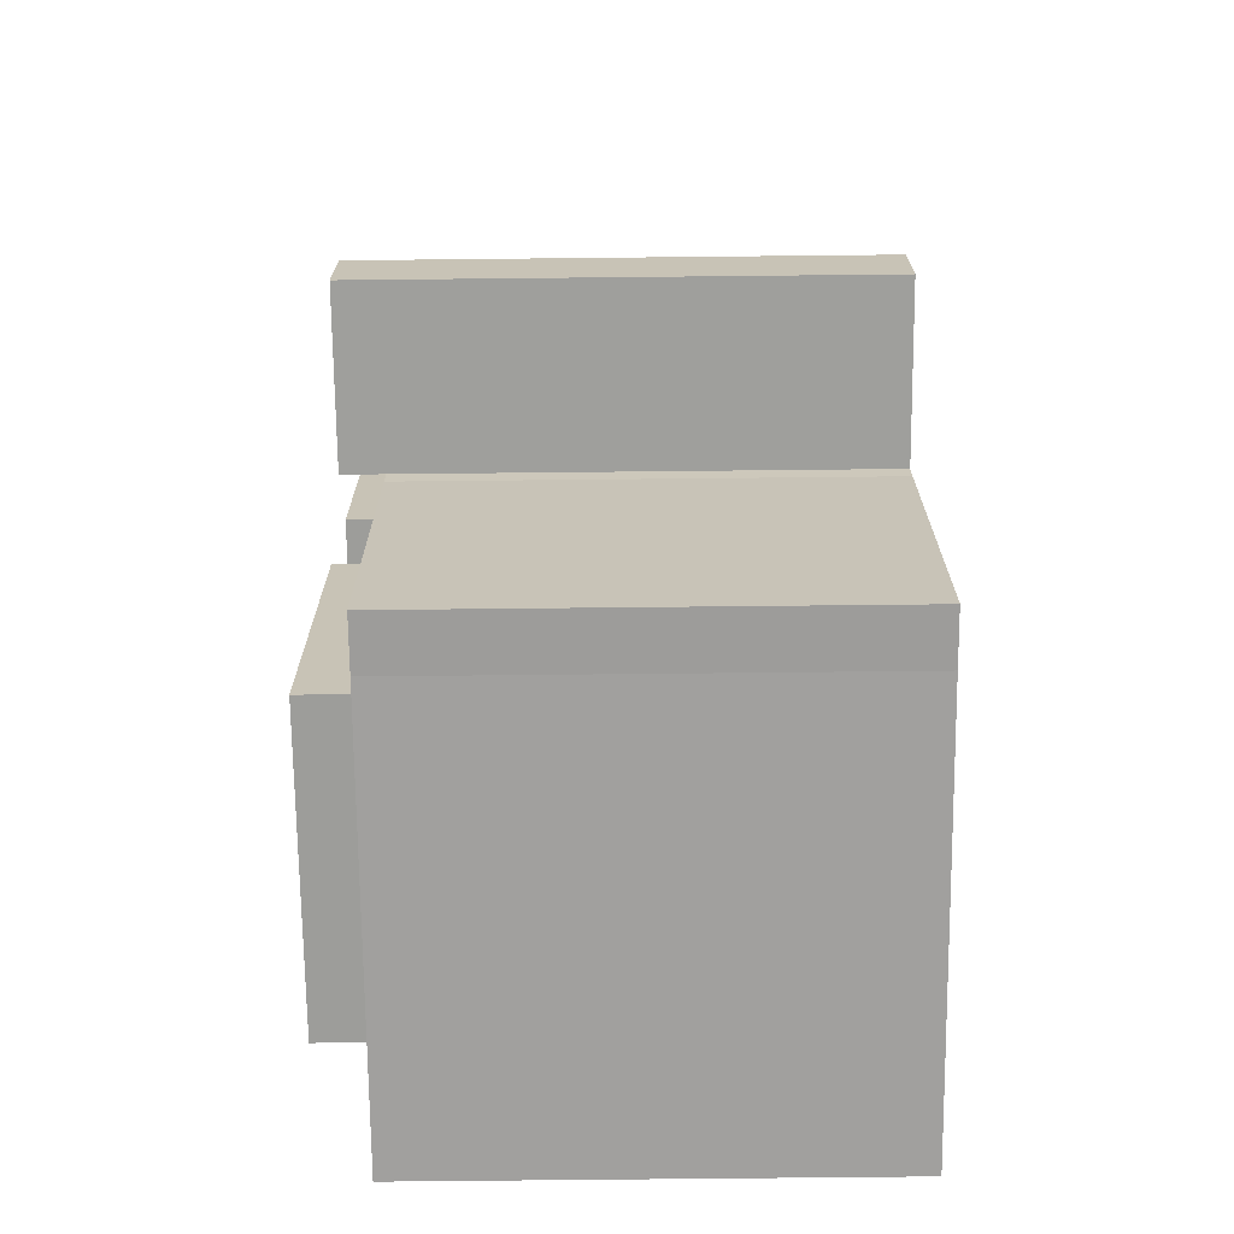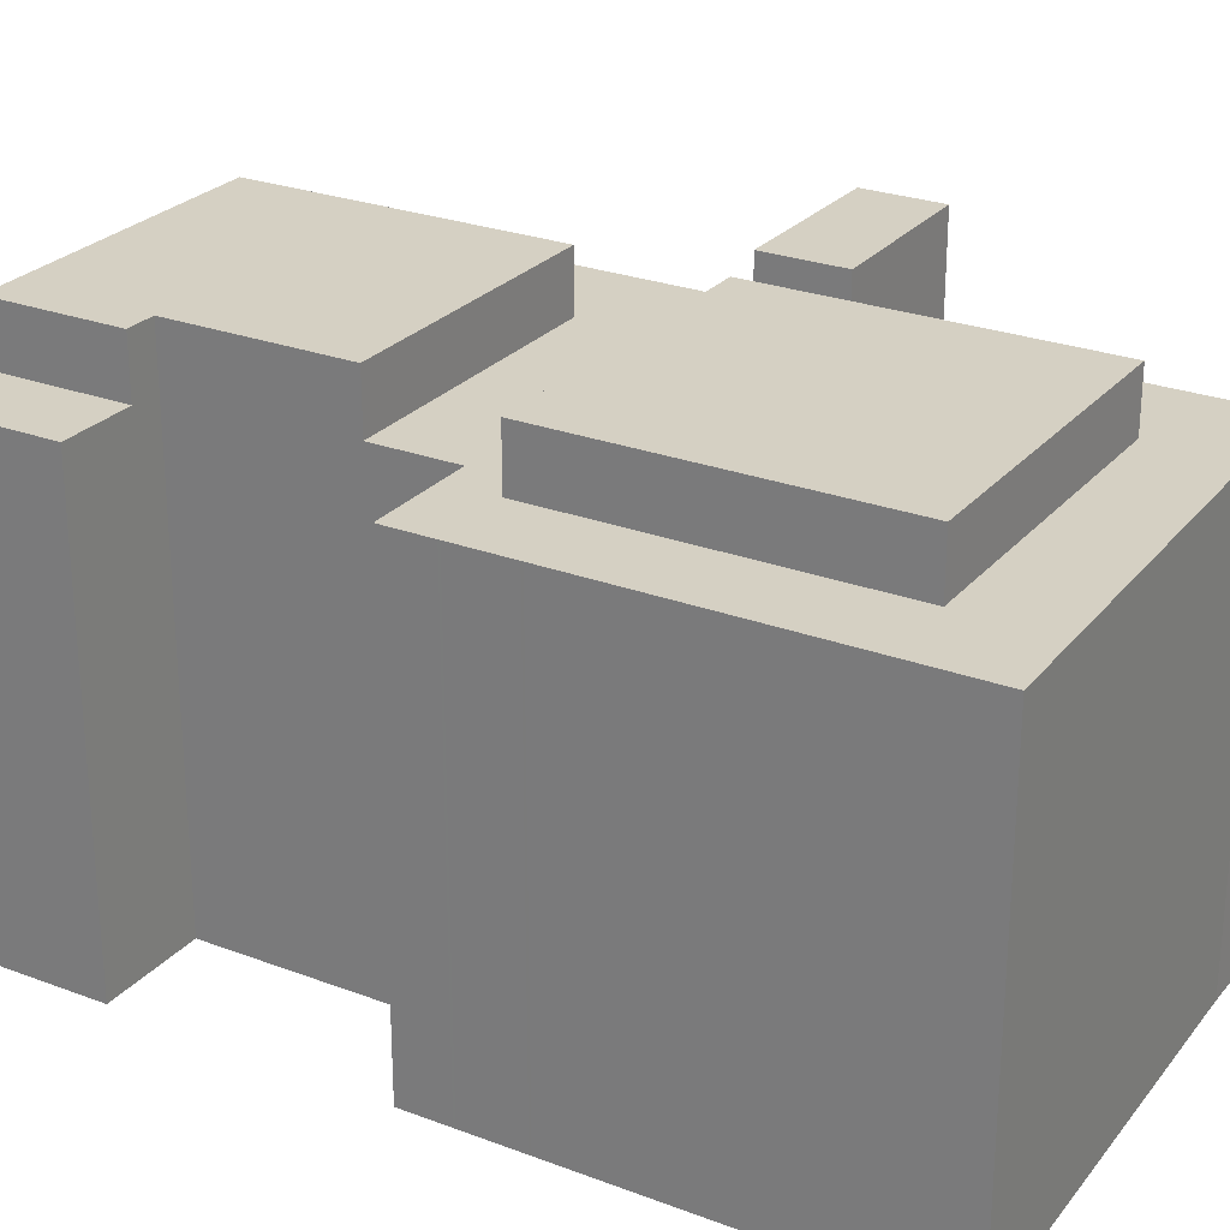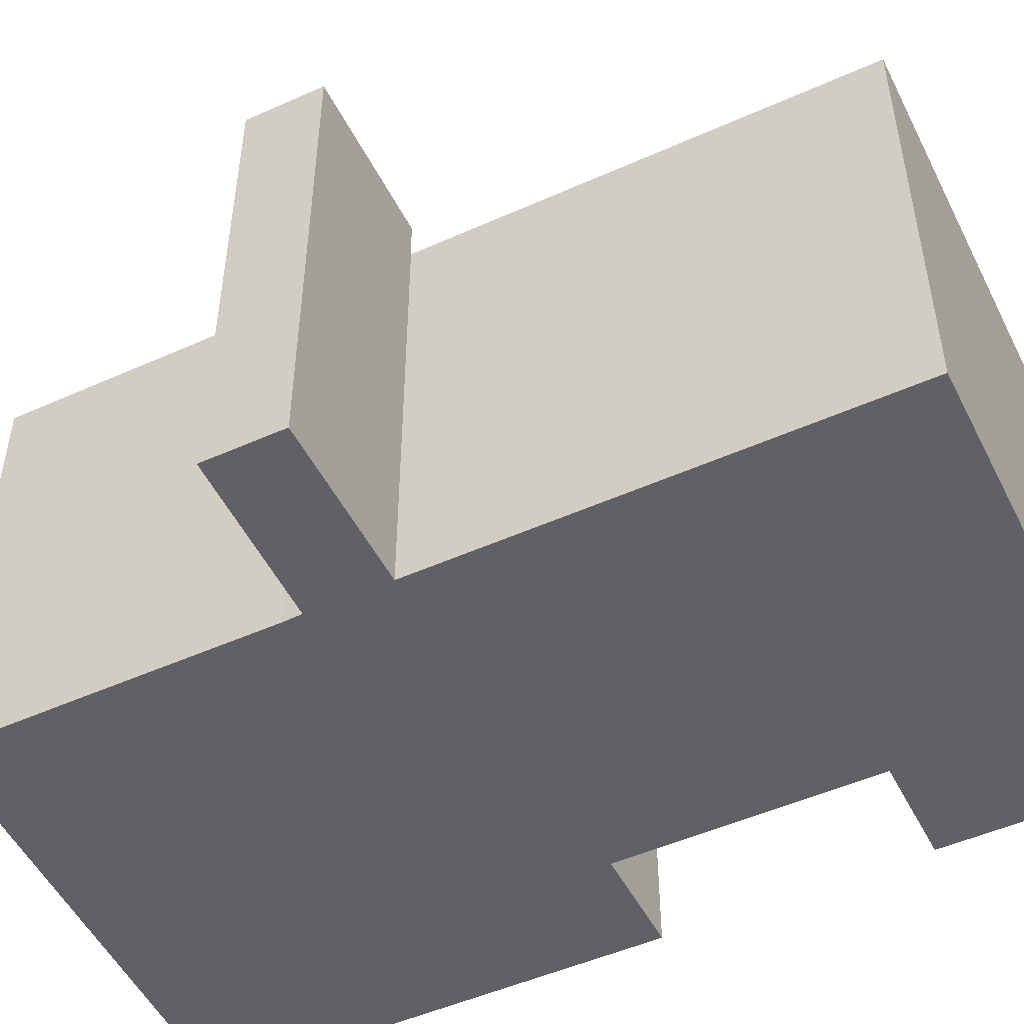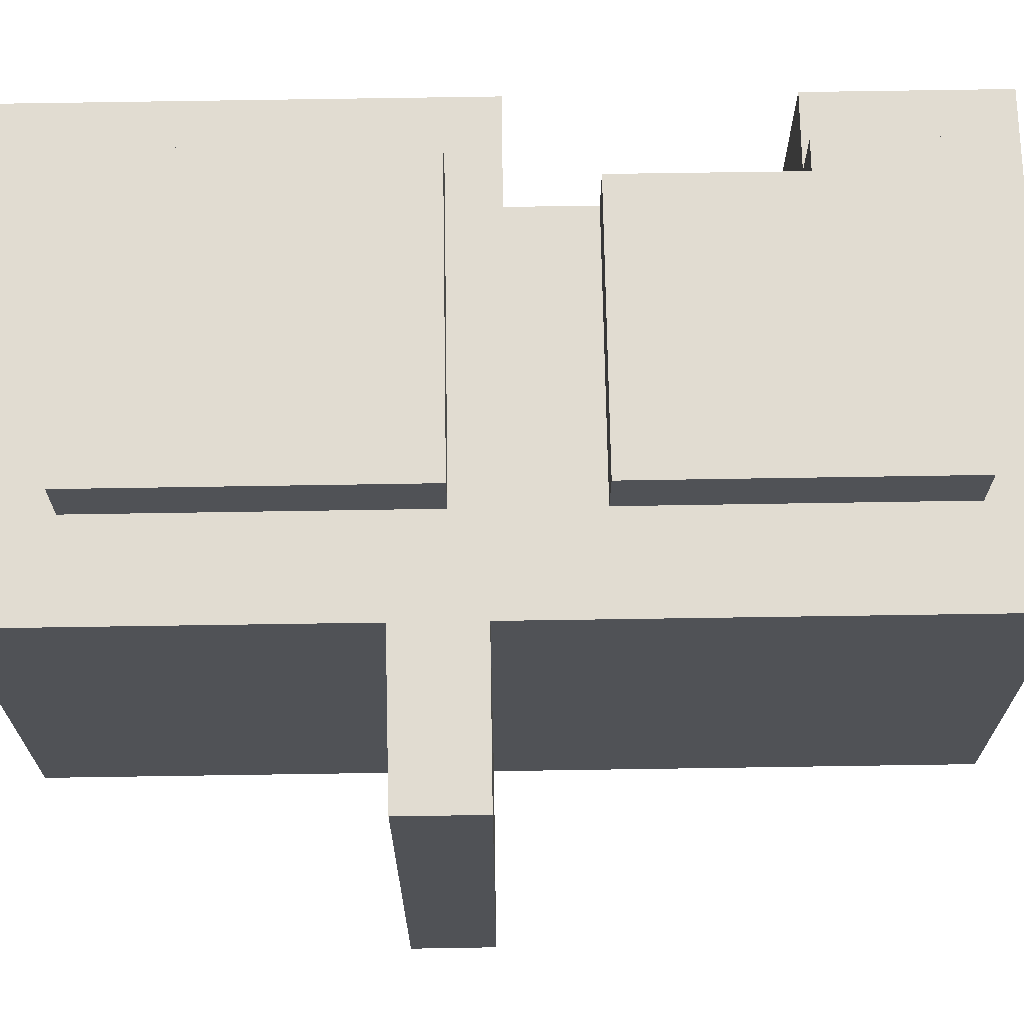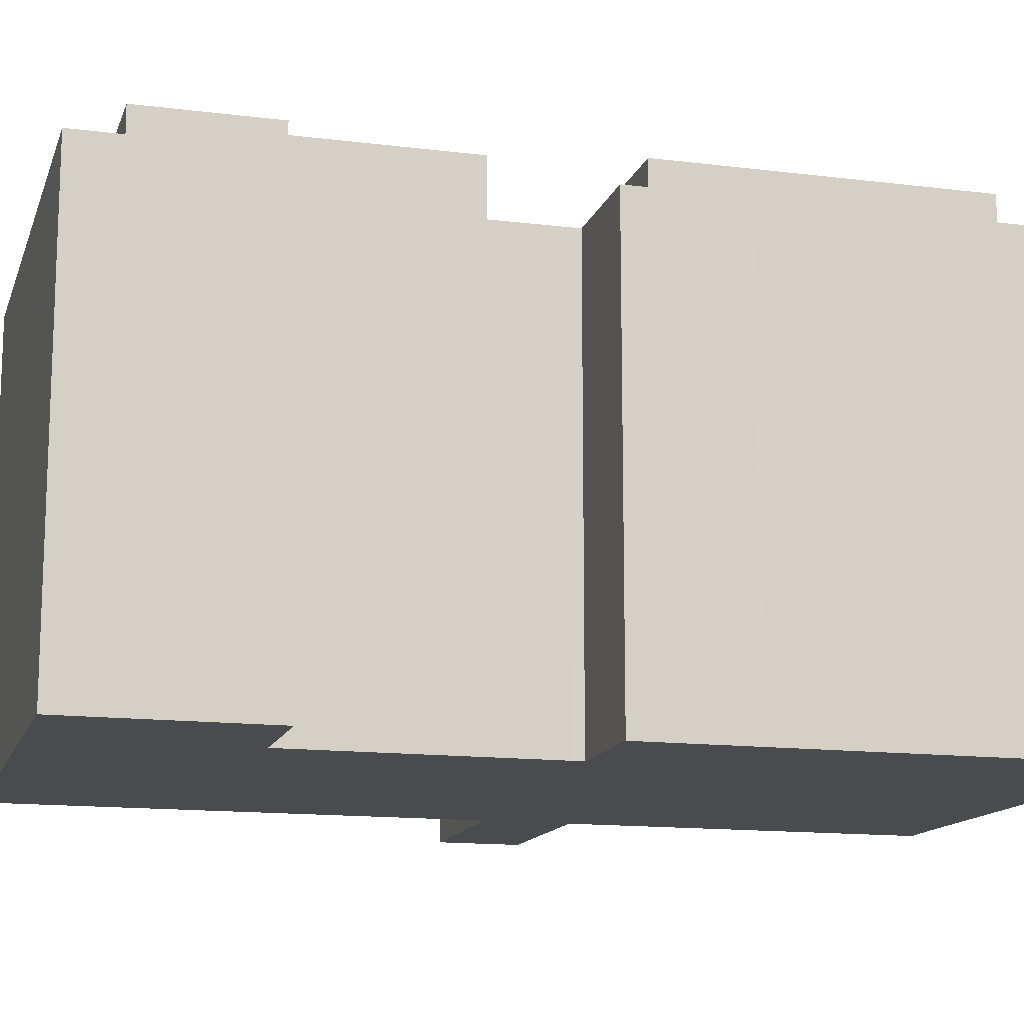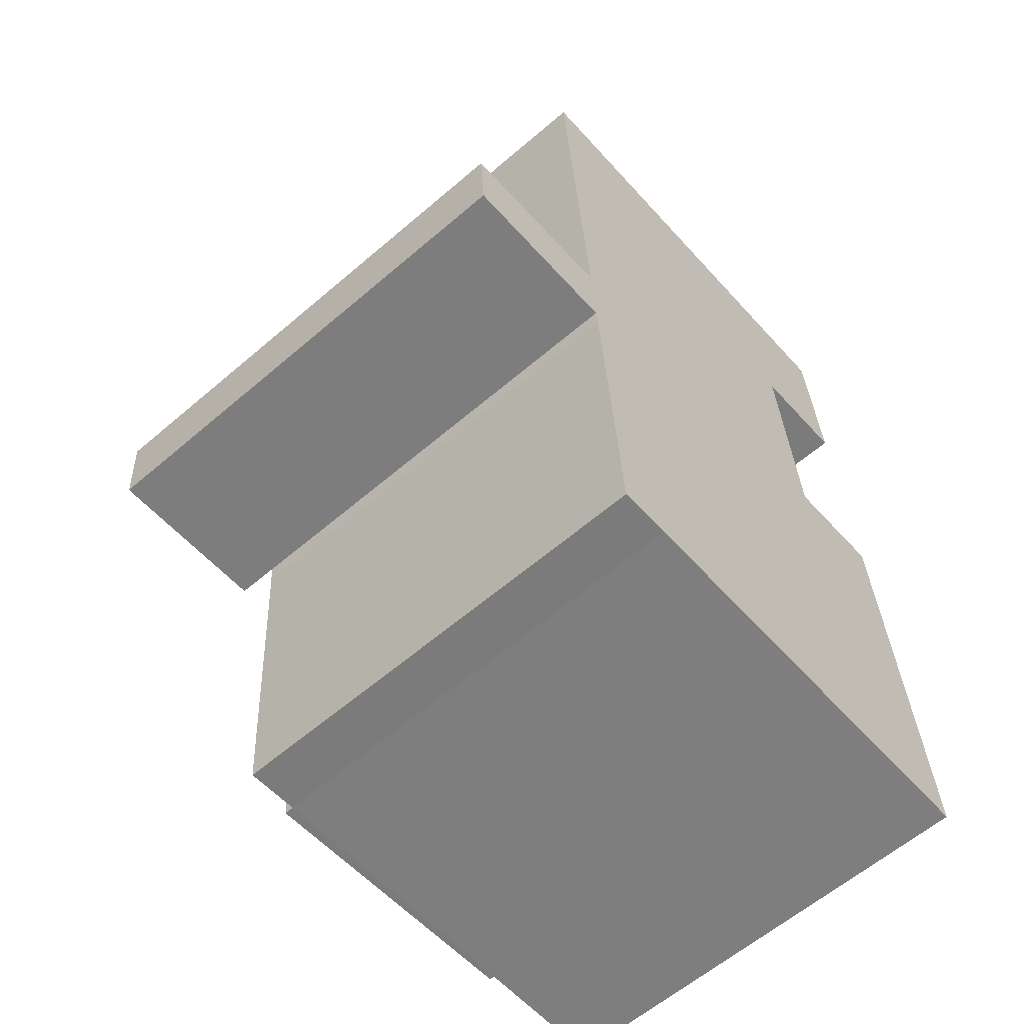
<metadata>
{"format":"obj","ext":"obj","renderer":"f3d","projection":"perspective","resolution":1024,"background":"white","views":[{"elev":-73.8,"azim":-89.4,"up":"+Z"},{"elev":26.1,"azim":117.4,"up":"+Y"},{"elev":-50.1,"azim":-67.3,"up":"+Y"},{"elev":69.1,"azim":-94.4,"up":"+Y"},{"elev":-14.0,"azim":71.0,"up":"+Y"},{"elev":-60.9,"azim":-48.8,"up":"+Z"}]}
</metadata>
<code>
v  5.935 10.47 -6.909
v  12.21 9.3 -6.53
v  5.935 9.3 -6.909
v  12.21 10.47 -6.53
v  11.36 10.47 7.497
v  4.992 10.47 8.649
v  11.26 10.47 9.028
v  5.178 10.47 5.588
v  10.79 10.47 6.29
v  11.43 10.47 6.33
v  11.02 10.47 2.698
v  5.373 10.47 2.357
v  11.81 10.47 0.023
v  5.618 10.47 -1.682
v  5.538 10.47 -0.356
v  11.89 10.47 -1.304
v  0 10.14 6.209e-16
v  0.099 1.005e-16 -1.642
v  0 0 0
v  0.099 10.14 -1.642
v  4.044 9.3 -8.623
v  5.122 5.24e-16 -8.557
v  4.044 5.28e-16 -8.623
v  5.122 9.3 -8.557
v  3.527 9.3 -0.477
v  3.485 10.14 0.215
v  3.485 9.3 0.215
v  3.527 10.14 -0.477
v  3.587 9.3 -1.478
v  3.587 10.14 -1.478
v  2.915 9.3 9.706
v  2.917 -5.923e-16 9.673
v  2.915 -5.943e-16 9.706
v  2.917 9.3 9.673
v  10.79 -3.852e-16 6.29
v  11.43 9.3 6.33
v  12.69 9.3 6.409
v  13 9.3 6.429
v  11.43 -3.876e-16 6.33
v  13 -3.937e-16 6.429
v  12.69 -3.924e-16 6.409
v  3.624 -5.97e-16 9.749
v  3.624 9.3 9.749
v  4.158 -5.989e-16 9.781
v  4.158 9.3 9.781
v  4.921 -6.017e-16 9.827
v  4.921 9.3 9.827
v  11.19 -6.249e-16 10.21
v  11.19 9.3 10.21
v  12.77 -6.308e-16 10.3
v  12.77 9.3 10.3
v  11.89 9.3 -1.304
v  11.81 9.3 0.023
v  3.621 9.3 -1.803
v  3.587 9.05e-17 -1.478
v  3.621 1.104e-16 -1.803
v  3.629 9.3 -1.881
v  3.629 1.152e-16 -1.881
v  4.992 9.3 8.649
v  11.26 9.3 9.028
v  11.36 9.3 7.497
v  12.84 9.3 9.123
v  12.84 9.3 9.073
v  2.988 9.3 8.528
v  3.176 9.3 5.468
v  5.178 9.3 5.588
v  3.375 9.3 2.237
v  5.373 9.3 2.357
v  3.445 9.3 1.101
v  3.463 9.3 0.81
v  3.464 9.3 0.8
v  3.485 9.3 0.45
v  3.5 9.3 0.216
v  11.02 9.3 2.698
v  3.946 9.3 -7.029
v  11.1 9.3 1.261
v  11.12 9.3 1.002
v  13.32 9.3 1.143
v  13.38 9.3 0.117
v  13.38 9.3 0.075
v  6.033 9.3 -8.524
v  13.46 9.3 -1.165
v  12.31 9.3 -8.299
v  13.46 9.3 -1.209
v  13.78 9.3 -6.435
v  13.89 9.3 -8.242
v  11.12 -6.135e-17 1.002
v  13.32 -6.999e-17 1.143
v  3.946 4.304e-16 -7.029
v  13.78 3.94e-16 -6.435
v  12.31 5.082e-16 -8.299
v  13.89 5.047e-16 -8.242
v  6.033 5.219e-16 -8.524
v  13.46 7.403e-17 -1.209
v  13.46 7.134e-17 -1.165
v  13.38 -4.592e-18 0.075
v  13.38 -7.164e-18 0.117
v  3.485 -1.317e-17 0.215
v  3.5 -1.323e-17 0.216
v  3.485 -2.755e-17 0.45
v  3.464 -4.899e-17 0.8
v  11.1 -7.721e-17 1.261
v  11.02 -1.652e-16 2.698
v  3.463 -4.96e-17 0.81
v  3.445 -6.742e-17 1.101
v  3.375 -1.37e-16 2.237
v  3.176 -3.348e-16 5.468
v  2.988 -5.222e-16 8.528
v  12.84 -5.556e-16 9.073
v  12.84 -5.586e-16 9.123
v  5.538 9.3 -0.356
v  5.618 9.3 -1.682
g defaultobject
f 1 2 3
f 2 1 4
f 5 6 7
f 6 5 8
f 8 5 9
f 9 5 10
f 8 9 11
f 8 11 12
f 13 14 15
f 14 13 16
f 14 16 1
f 1 16 4
f 17 18 19
f 18 17 20
f 21 22 23
f 22 21 24
f 25 26 27
f 26 25 28
f 28 25 29
f 28 29 30
f 31 32 33
f 32 31 34
f 10 35 9
f 35 10 36
f 35 36 37
f 35 37 38
f 35 38 39
f 39 38 40
f 39 40 41
f 42 31 33
f 31 42 43
f 43 42 44
f 43 44 45
f 45 44 46
f 45 46 47
f 47 46 48
f 47 48 49
f 49 48 50
f 49 50 51
f 52 13 53
f 13 52 16
f 16 52 2
f 16 2 4
f 54 55 29
f 55 54 56
f 56 54 57
f 56 57 58
f 49 59 47
f 59 49 60
f 60 49 51
f 60 51 61
f 61 51 62
f 61 62 63
f 61 63 38
f 61 38 36
f 36 38 37
f 43 34 31
f 34 43 64
f 64 43 45
f 64 45 47
f 64 47 65
f 65 47 59
f 65 59 66
f 65 66 67
f 67 66 68
f 67 68 69
f 69 68 70
f 70 68 71
f 71 68 72
f 72 68 73
f 73 68 74
f 73 74 25
f 25 74 29
f 29 74 54
f 54 74 57
f 57 74 75
f 75 74 76
f 75 76 77
f 75 77 78
f 75 78 21
f 21 78 79
f 21 79 24
f 24 79 80
f 24 80 81
f 81 80 82
f 81 82 83
f 83 82 84
f 83 84 85
f 83 85 86
f 25 27 73
f 78 87 88
f 87 78 77
f 89 23 22
f 90 91 92
f 91 90 93
f 93 90 22
f 22 90 89
f 89 90 58
f 58 90 94
f 58 94 56
f 56 94 55
f 55 94 95
f 55 95 96
f 55 96 18
f 18 96 19
f 19 96 97
f 19 97 98
f 98 97 99
f 99 97 88
f 99 88 100
f 100 88 87
f 87 101 100
f 101 87 102
f 101 102 103
f 101 103 104
f 104 103 105
f 105 103 106
f 106 103 35
f 106 35 107
f 107 35 108
f 108 35 39
f 108 39 41
f 108 41 40
f 108 40 109
f 108 109 110
f 108 110 32
f 32 110 50
f 32 50 46
f 46 50 48
f 46 33 32
f 33 46 44
f 33 44 42
f 14 111 15
f 111 14 112
f 112 14 1
f 112 1 3
f 7 59 60
f 59 7 6
f 12 74 68
f 74 12 11
f 13 111 53
f 111 13 15
f 110 51 50
f 51 110 62
f 62 110 109
f 62 109 63
f 63 109 40
f 63 40 38
f 61 7 60
f 7 61 5
f 5 61 36
f 5 36 10
f 20 55 18
f 55 20 29
f 29 20 30
f 75 58 57
f 58 75 89
f 89 75 21
f 89 21 23
f 28 17 26
f 17 28 20
f 20 28 30
f 8 59 6
f 59 8 66
f 66 8 12
f 66 12 68
f 81 22 24
f 22 81 83
f 22 83 86
f 22 86 93
f 93 86 92
f 93 92 91
f 97 78 88
f 78 97 79
f 79 97 96
f 79 96 80
f 80 96 95
f 80 95 82
f 82 95 94
f 82 94 84
f 84 94 90
f 84 90 85
f 85 90 92
f 85 92 86
f 102 74 103
f 74 102 76
f 76 102 87
f 76 87 77
f 103 9 35
f 9 103 11
f 11 103 74
f 64 32 34
f 32 64 108
f 108 64 65
f 108 65 107
f 107 65 67
f 107 67 106
f 106 67 69
f 106 69 105
f 105 69 70
f 105 70 104
f 104 70 71
f 104 71 101
f 101 71 72
f 101 72 100
f 73 27 99
f 98 17 19
f 17 98 99
f 17 99 27
f 17 27 26
f 72 99 100
f 99 72 73

</code>
